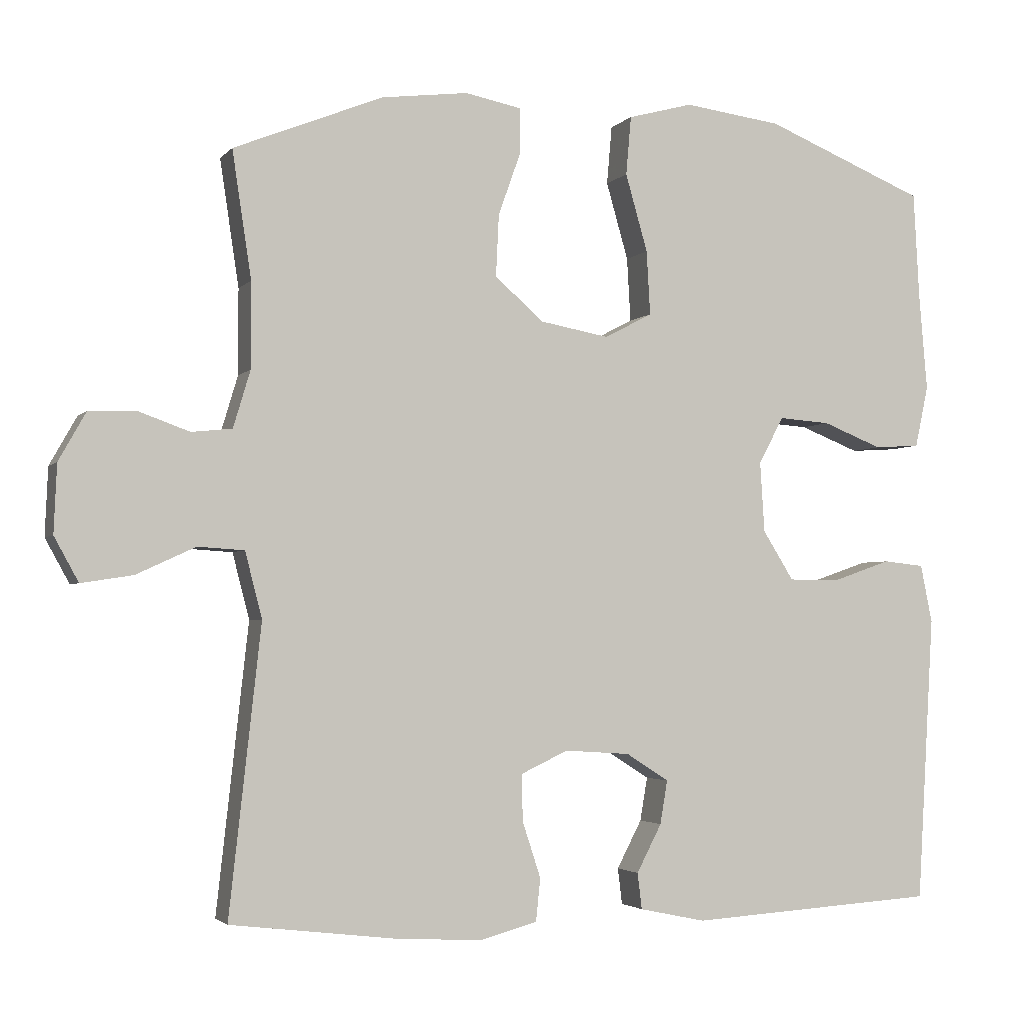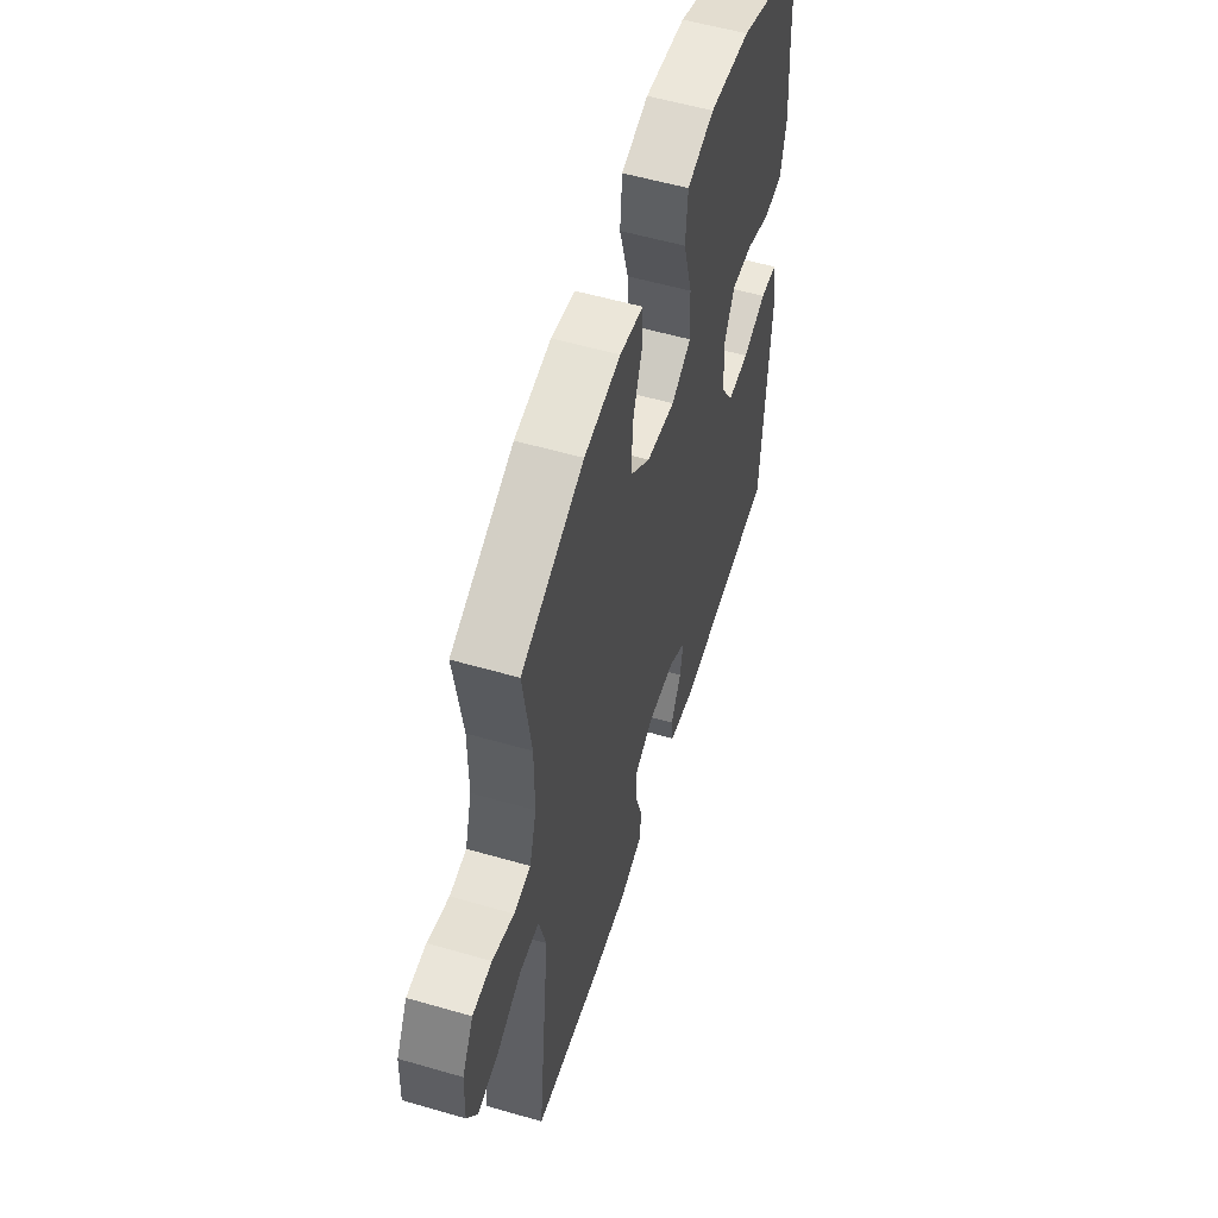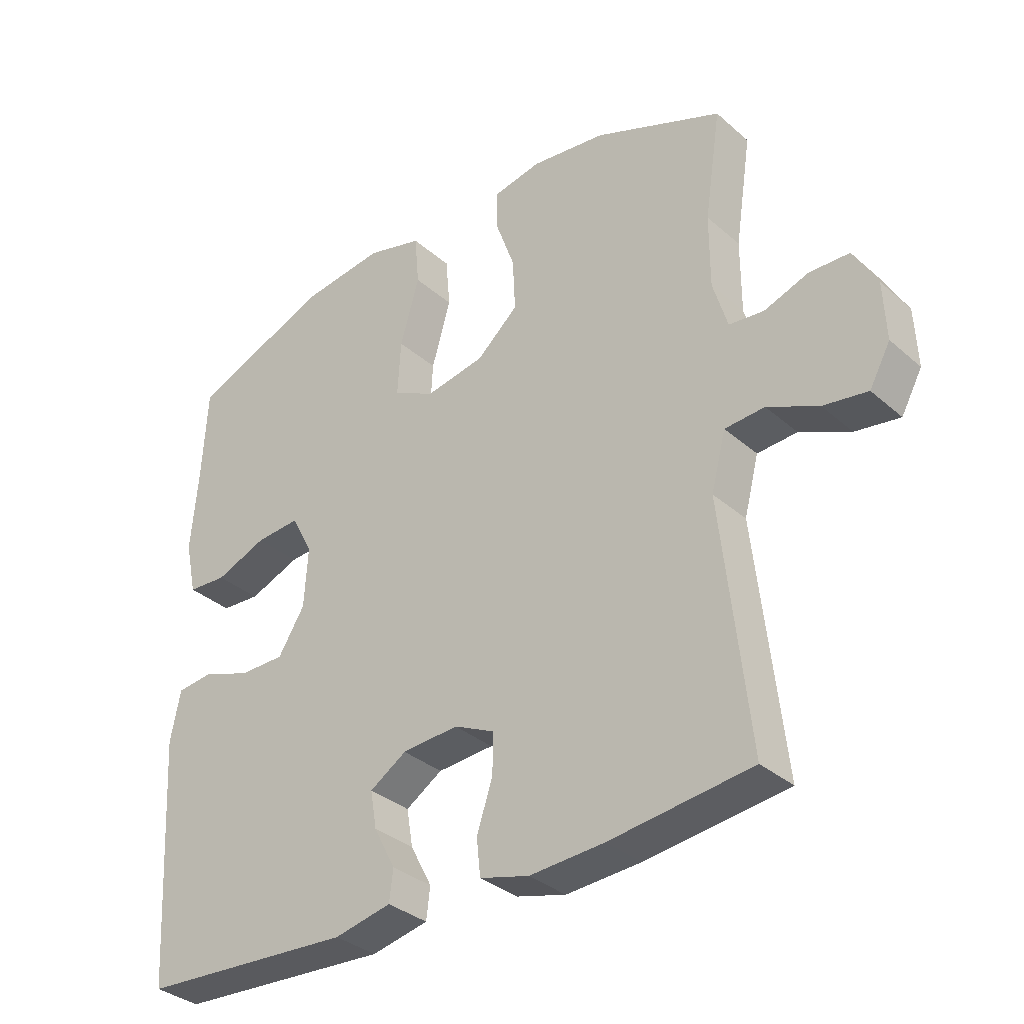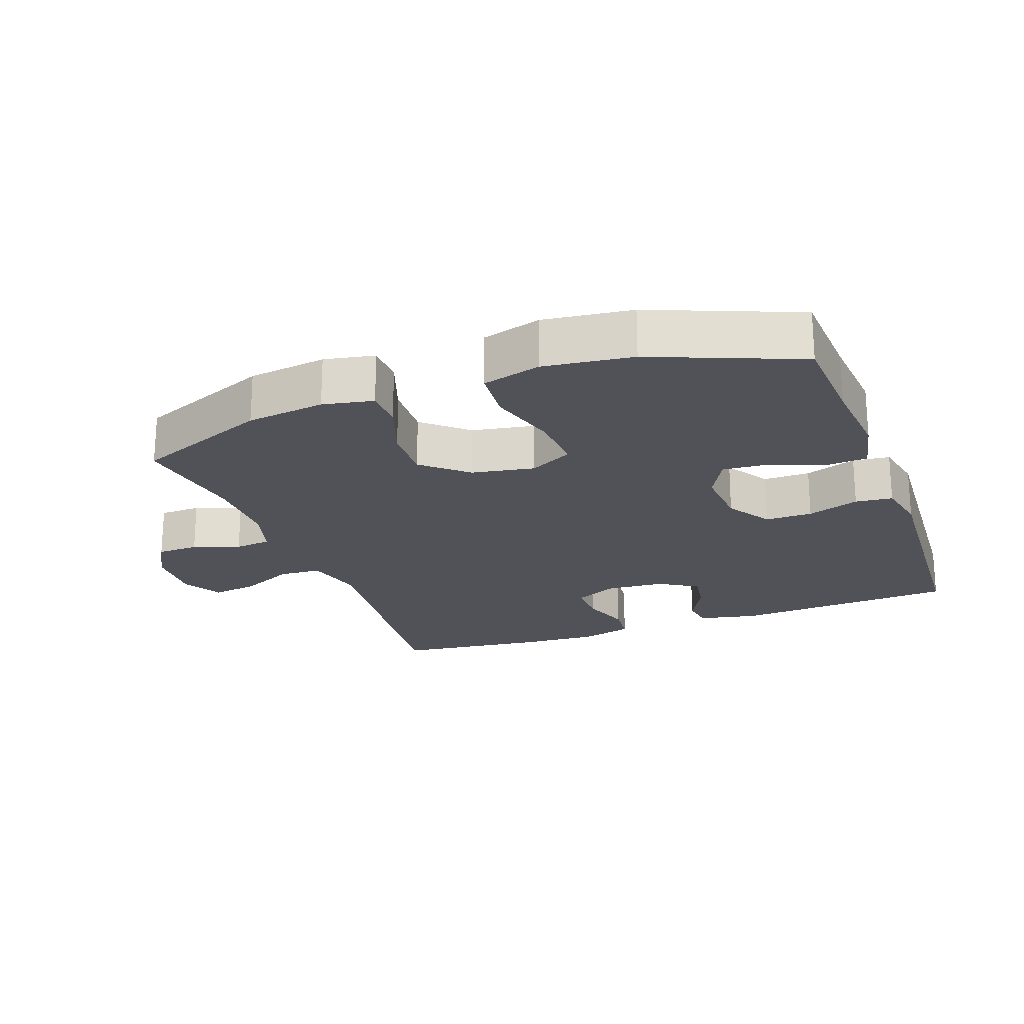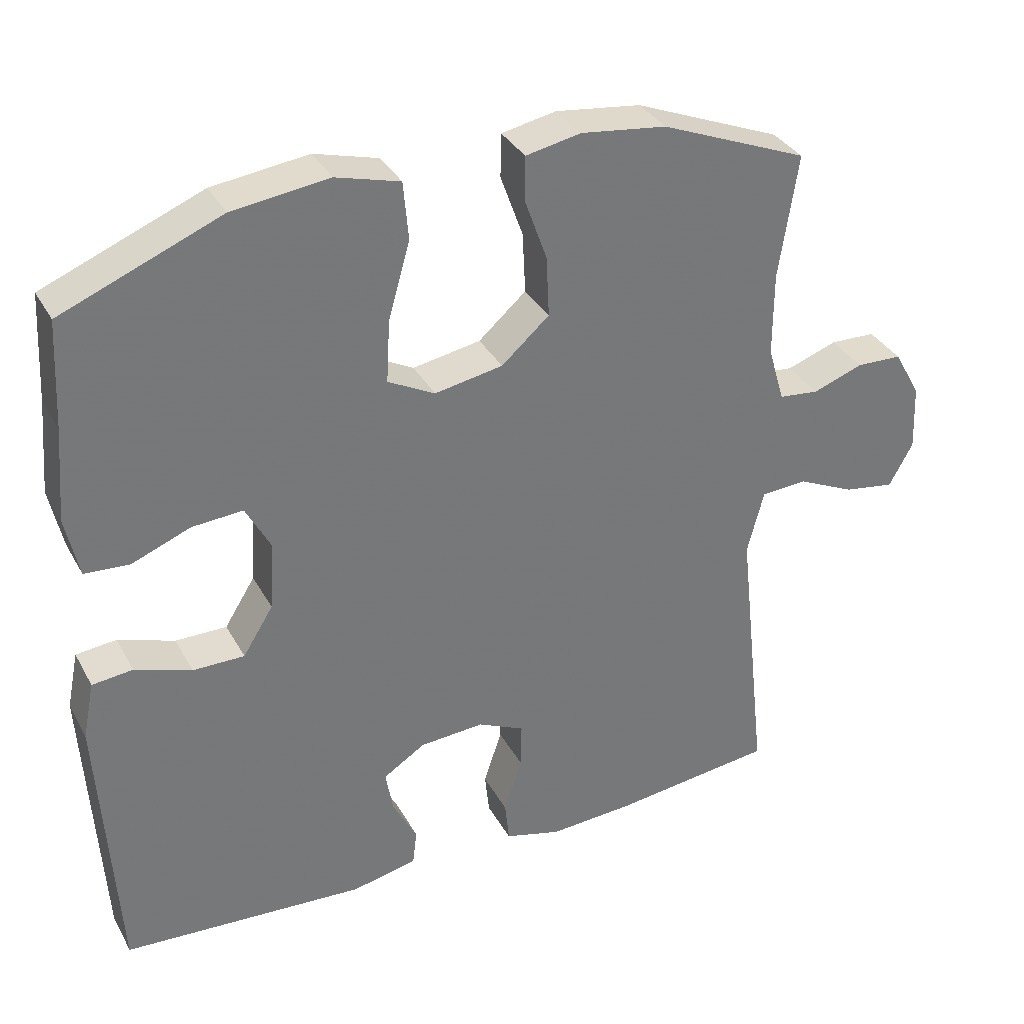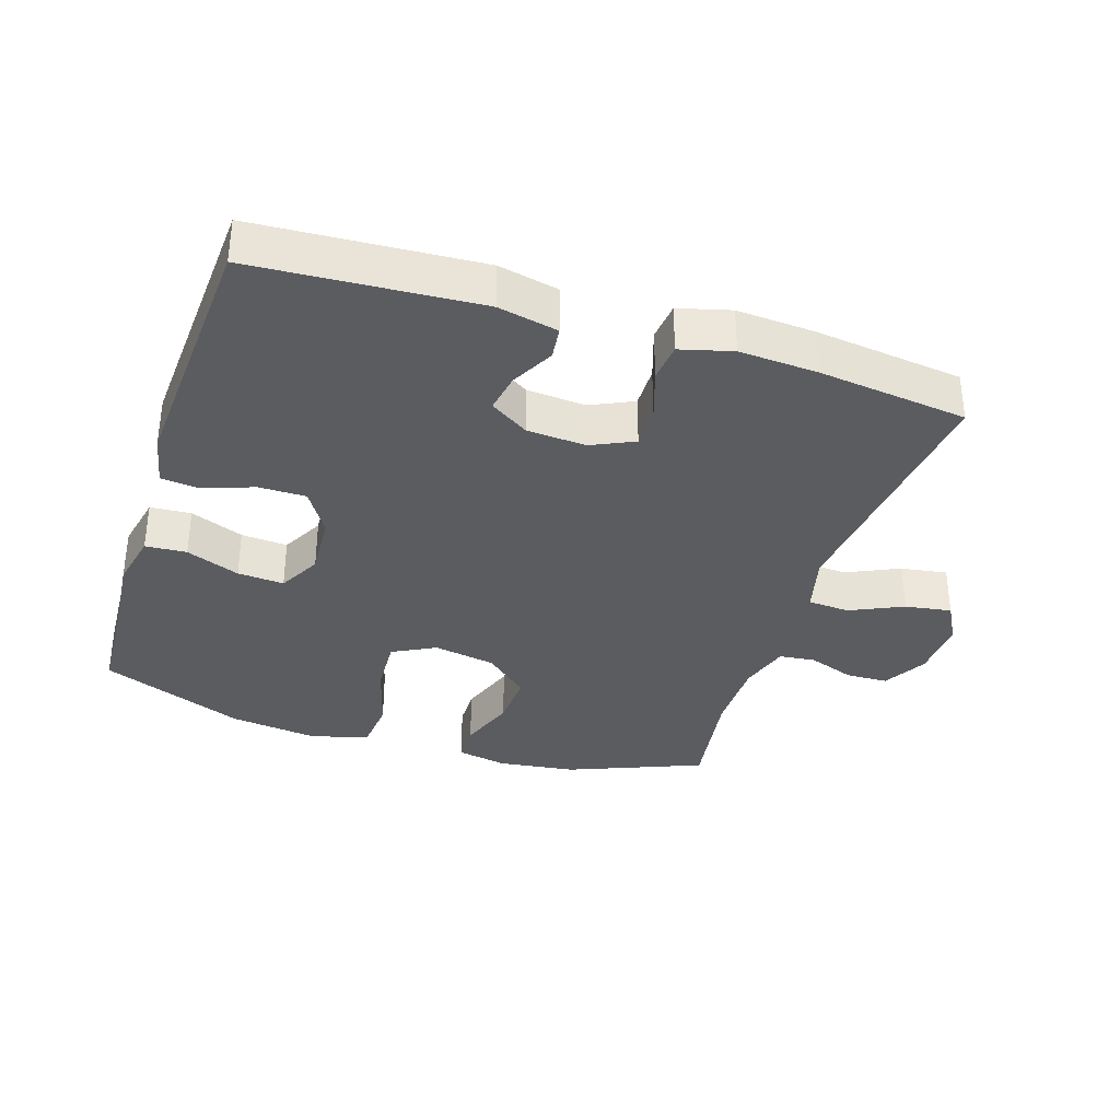
<metadata>
{"format":"obj","ext":"obj","renderer":"f3d","projection":"perspective","resolution":1024,"background":"white","views":[{"elev":-3.0,"azim":-19.9,"up":"+Z"},{"elev":55.9,"azim":-73.1,"up":"+Z"},{"elev":-33.9,"azim":-139.5,"up":"+Z"},{"elev":-21.5,"azim":20.3,"up":"+Y"},{"elev":34.2,"azim":154.7,"up":"+Z"},{"elev":-34.6,"azim":162.1,"up":"+Y"}]}
</metadata>
<code>
v 0.5 0.07 0.5
v 0.508 0.07 0.353
v 0.519 0.07 0.224
v 0.501 0.07 0.14
v 0.439 0.07 0.136
v 0.358 0.07 0.168
v 0.288 0.07 0.173
v 0.254 0.07 0.109
v 0.26 0.07 0.014
v 0.302 0.07 -0.053
v 0.373 0.07 -0.053
v 0.451 0.07 -0.026
v 0.507 0.07 -0.032
v 0.523 0.07 -0.111
v 0.5 0.07 -0.5
v 0.163 0.07 -0.521
v 0.073 0.07 -0.502
v 0.067 0.07 -0.453
v 0.101 0.07 -0.388
v 0.111 0.07 -0.329
v 0.053 0.07 -0.292
v -0.036 0.07 -0.286
v -0.1 0.07 -0.316
v -0.099 0.07 -0.379
v -0.074 0.07 -0.455
v -0.08 0.07 -0.513
v -0.158 0.07 -0.534
v -0.276 0.07 -0.527
v -0.5 0.07 -0.5
v -0.457 0.07 -0.111
v -0.48 0.07 -0.022
v -0.543 0.07 -0.018
v -0.623 0.07 -0.055
v -0.693 0.07 -0.066
v -0.726 0.07 -0.006
v -0.722 0.07 0.086
v -0.685 0.07 0.152
v -0.622 0.07 0.154
v -0.552 0.07 0.129
v -0.497 0.07 0.135
v -0.474 0.07 0.212
v -0.474 0.07 0.328
v -0.5 0.07 0.5
v -0.297 0.07 0.582
v -0.179 0.07 0.597
v -0.103 0.07 0.582
v -0.102 0.07 0.522
v -0.133 0.07 0.435
v -0.137 0.07 0.351
v -0.071 0.07 0.293
v 0.023 0.07 0.276
v 0.088 0.07 0.31
v 0.083 0.07 0.397
v 0.053 0.07 0.502
v 0.06 0.07 0.582
v 0.148 0.07 0.606
v 0.281 0.07 0.589
v 0.5 0 0.5
v 0.508 0 0.353
v 0.519 0 0.224
v 0.501 0 0.14
v 0.439 0 0.136
v 0.358 0 0.168
v 0.288 0 0.173
v 0.254 0 0.109
v 0.26 0 0.014
v 0.302 0 -0.053
v 0.373 0 -0.053
v 0.451 0 -0.026
v 0.507 0 -0.032
v 0.523 0 -0.111
v 0.5 0 -0.5
v 0.163 0 -0.521
v 0.073 0 -0.502
v 0.067 0 -0.453
v 0.101 0 -0.388
v 0.111 0 -0.329
v 0.053 0 -0.292
v -0.036 0 -0.286
v -0.1 0 -0.316
v -0.099 0 -0.379
v -0.074 0 -0.455
v -0.08 0 -0.513
v -0.158 0 -0.534
v -0.276 0 -0.527
v -0.5 0 -0.5
v -0.457 0 -0.111
v -0.48 0 -0.022
v -0.543 0 -0.018
v -0.623 0 -0.055
v -0.693 0 -0.066
v -0.726 0 -0.006
v -0.722 0 0.086
v -0.685 0 0.152
v -0.622 0 0.154
v -0.552 0 0.129
v -0.497 0 0.135
v -0.474 0 0.212
v -0.474 0 0.328
v -0.5 0 0.5
v -0.297 0 0.582
v -0.179 0 0.597
v -0.103 0 0.582
v -0.102 0 0.522
v -0.133 0 0.435
v -0.137 0 0.351
v -0.071 0 0.293
v 0.023 0 0.276
v 0.088 0 0.31
v 0.083 0 0.397
v 0.053 0 0.502
v 0.06 0 0.582
v 0.148 0 0.606
v 0.281 0 0.589
f 56 57 1 2
f 53 54 55 56
f 52 53 56 2
f 51 52 2 3
f 45 46 47 48
f 45 48 49
f 42 43 44 45
f 41 42 45 49
f 40 41 49 50
f 36 37 38 39
f 36 39 40
f 35 36 40
f 32 33 34 35
f 31 32 35 40
f 30 31 40 50
f 24 25 26 27
f 23 24 27 28
f 16 17 18 19
f 16 19 20
f 15 16 20
f 14 15 20 21
f 11 12 13 14
f 10 11 14 21
f 3 4 5 6
f 51 3 6 7
f 50 51 7 8
f 30 50 8 9
f 23 28 29 30
f 22 23 30 9
f 9 10 21 22
f 59 58 114 113
f 113 112 111 110
f 59 113 110 109
f 60 59 109 108
f 105 104 103 102
f 106 105 102
f 102 101 100 99
f 106 102 99 98
f 107 106 98 97
f 96 95 94 93
f 97 96 93
f 97 93 92
f 92 91 90 89
f 97 92 89 88
f 107 97 88 87
f 84 83 82 81
f 85 84 81 80
f 76 75 74 73
f 77 76 73
f 77 73 72
f 78 77 72 71
f 71 70 69 68
f 78 71 68 67
f 63 62 61 60
f 64 63 60 108
f 65 64 108 107
f 66 65 107 87
f 87 86 85 80
f 66 87 80 79
f 79 78 67 66
f 1 58 59 2
f 2 59 60 3
f 3 60 61 4
f 4 61 62 5
f 5 62 63 6
f 6 63 64 7
f 7 64 65 8
f 8 65 66 9
f 9 66 67 10
f 10 67 68 11
f 11 68 69 12
f 12 69 70 13
f 13 70 71 14
f 14 71 72 15
f 15 72 73 16
f 16 73 74 17
f 17 74 75 18
f 18 75 76 19
f 19 76 77 20
f 20 77 78 21
f 21 78 79 22
f 22 79 80 23
f 23 80 81 24
f 24 81 82 25
f 25 82 83 26
f 26 83 84 27
f 27 84 85 28
f 28 85 86 29
f 29 86 87 30
f 30 87 88 31
f 31 88 89 32
f 32 89 90 33
f 33 90 91 34
f 34 91 92 35
f 35 92 93 36
f 36 93 94 37
f 37 94 95 38
f 38 95 96 39
f 39 96 97 40
f 40 97 98 41
f 41 98 99 42
f 42 99 100 43
f 43 100 101 44
f 44 101 102 45
f 45 102 103 46
f 46 103 104 47
f 47 104 105 48
f 48 105 106 49
f 49 106 107 50
f 50 107 108 51
f 51 108 109 52
f 52 109 110 53
f 53 110 111 54
f 54 111 112 55
f 55 112 113 56
f 56 113 114 57
f 57 114 58 1

</code>
